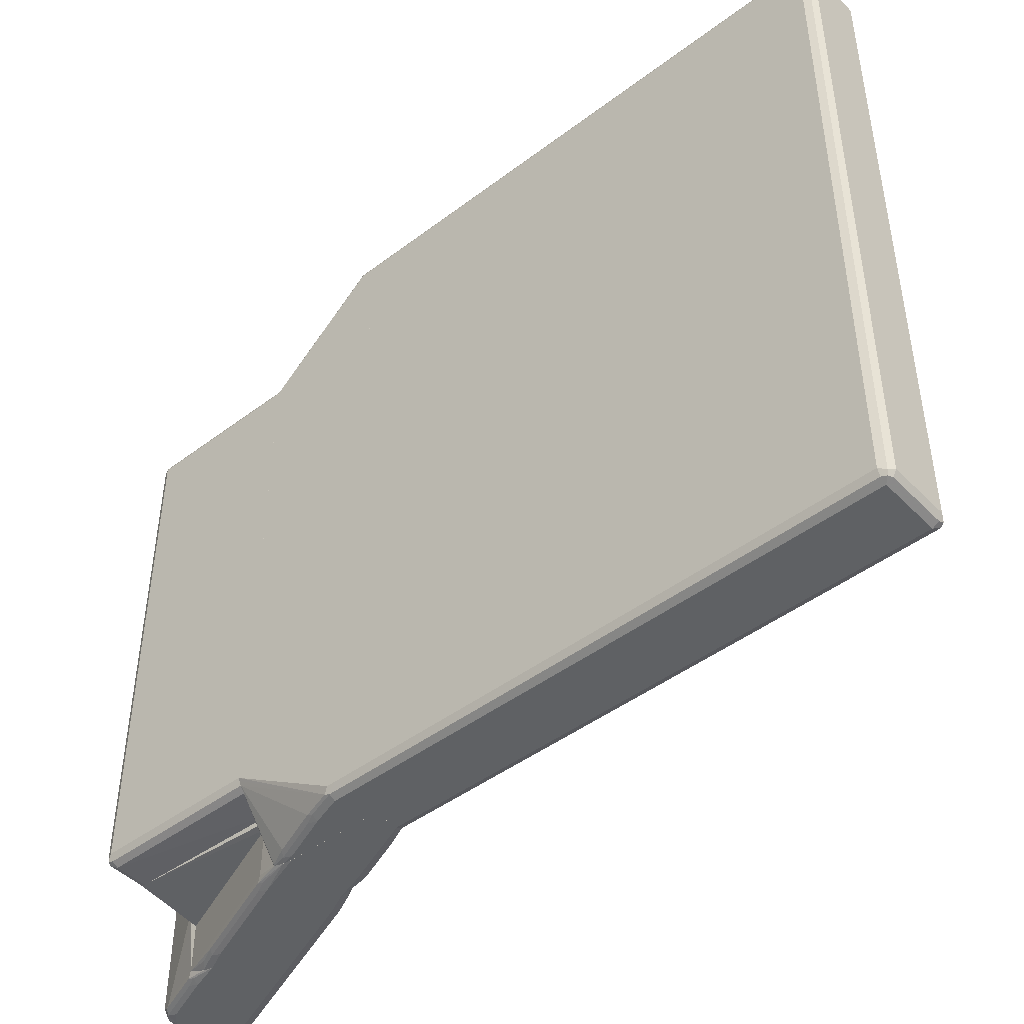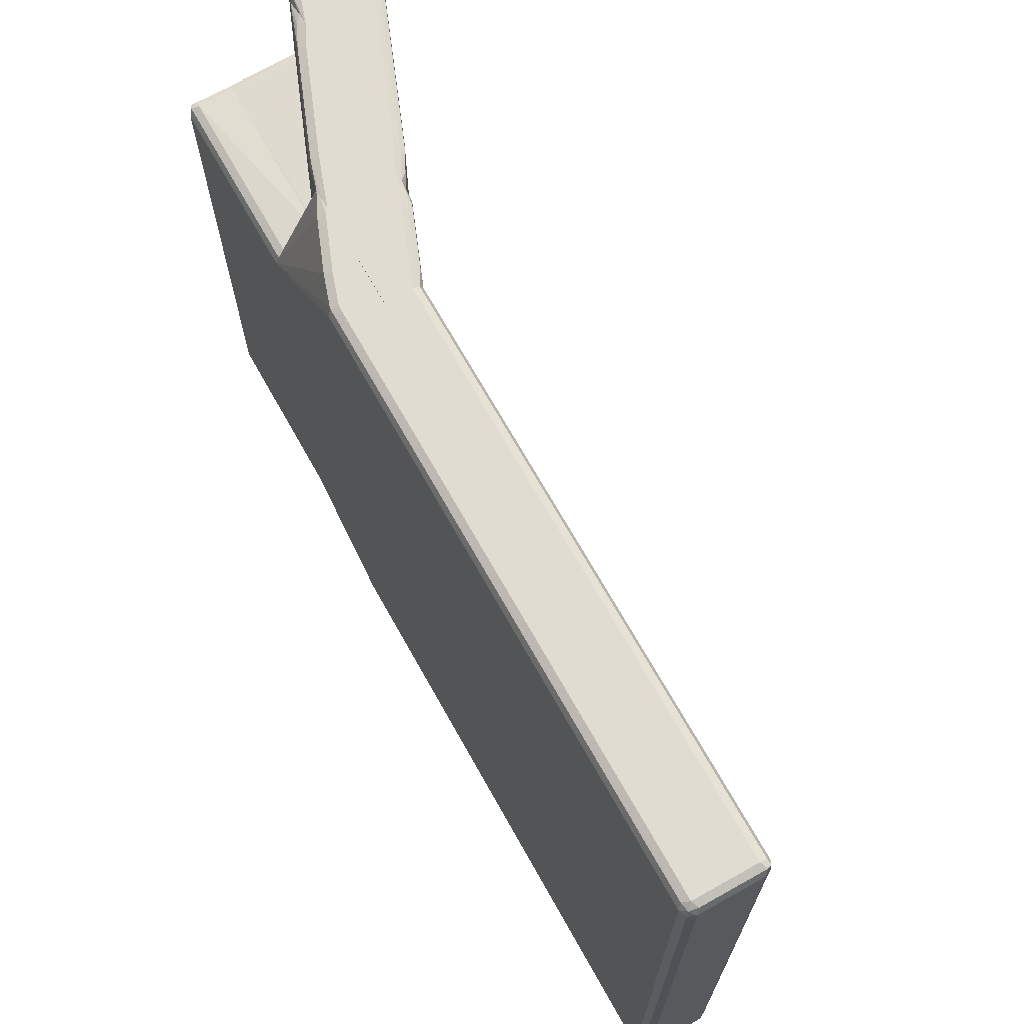
<metadata>
{"format":"obj","ext":"obj","renderer":"f3d","projection":"perspective","resolution":1024,"background":"white","views":[{"elev":-45.6,"azim":-49.0,"up":"+Y"},{"elev":69.3,"azim":-29.3,"up":"+Y"}]}
</metadata>
<code>
v -0.06656 -0.5822 -0.1581
v -0.1664 -0.5822 -0.1581
v -0.05821 -0.5781 -0.1581
v -0.06656 -0.5822 0.7486
v -0.1664 -0.5822 0.7486
v -0.1747 -0.5781 0.7569
v -0.1775 -0.5767 -0.1581
v -0.05546 -0.5767 -0.1581
v -0.05546 -0.5767 0.7542
v -0.06656 -0.5767 0.7597
v -0.1664 -0.5767 0.7597
v -0.1664 -0.5657 0.7653
v -0.1775 -0.5711 0.7597
v -0.183 -0.5657 0.7486
v -0.1775 -0.5767 0.7486
v -0.183 -0.5657 -0.1581
v -0.05409 -0.574 -0.1581
v -0.05823 -0.574 0.7611
v -0.04992 -0.5657 0.7486
v -0.05546 -0.5657 0.7597
v -0.06656 -0.5657 0.7653
v -0.1664 0.5657 0.7653
v -0.1775 0.5601 0.7597
v -0.183 0.5657 0.7486
v -0.183 0.5657 -0.1581
v -0.04992 -0.5657 -0.1581
v -0.03329 -0.4491 0.6322
v -0.04992 0.5657 0.7486
v -0.05546 0.5657 0.7597
v -0.06656 0.5657 0.7653
v -0.1608 0.5767 0.7597
v -0.1747 0.574 0.7569
v -0.1775 0.5767 0.7431
v -0.1775 0.5767 -0.1581
v -0.03329 -0.4491 -0.04989
v -0.04992 0.5657 -0.1581
v -0.03329 0.4491 0.6322
v -0.05407 0.574 0.7569
v -0.061 0.5767 0.7597
v -0.1664 0.5822 0.7486
v -0.1664 0.5822 -0.1581
v -0.03329 0.4491 -0.04989
v -0.05546 0.5767 -0.1581
v -0.05546 0.5767 0.7486
v -0.06656 0.5822 0.7486
v -0.06656 0.5822 -0.1581
v -0.06099 0.5794 -0.1581
v 0.1664 -0.5657 -0.7653
v 0.1775 -0.5601 -0.7597
v 0.1747 -0.574 -0.757
v 0.1608 -0.5767 -0.7597
v 0.06656 -0.5657 -0.7653
v 0.1664 0.5657 -0.7653
v 0.183 -0.5657 -0.7486
v 0.1775 0.5711 -0.7597
v 0.1775 -0.5767 -0.7431
v 0.1664 -0.5822 -0.7486
v 0.06102 -0.5767 -0.7597
v 0.05407 -0.574 -0.757
v 0.04438 -0.5657 -0.7542
v 0.06656 0.5657 -0.7653
v 0.1664 0.5767 -0.7597
v 0.1747 0.5781 -0.757
v 0.1664 -0.5657 -0.6987
v 0.1608 -0.5767 -0.6932
v 0.183 0.5657 -0.7486
v 0.06656 -0.5822 -0.7486
v 0.1497 -0.5822 -0.6987
v 0.04785 -0.5781 -0.7486
v 0.03743 -0.574 -0.7403
v 0.04438 0.5657 -0.7542
v 0.05824 0.574 -0.7611
v 0.06656 0.5767 -0.7597
v 0.1664 0.5822 -0.7486
v 0.1775 0.5767 -0.7486
v 0.06656 -0.5657 -0.4492
v 0.1664 0.5657 -0.6987
v 0.06102 -0.5767 -0.4437
v 0.1788 0.574 -0.7403
v 0.1622 0.574 -0.6904
v 0.04992 -0.5822 -0.732
v 0.04992 -0.5822 -0.4492
v 0.01457 -0.5781 -0.6654
v 0.005551 -0.5767 -0.6488
v 0.004173 -0.574 -0.6572
v 0.0002186 -0.566 -0.6493
v 0.03328 -0.5657 -0.732
v 0.03328 0.5657 -0.732
v 0.03883 0.5657 -0.7431
v 0.0416 0.574 -0.7445
v 0.04992 0.5781 -0.7507
v 0.06656 0.5822 -0.7486
v 0.1497 0.5822 -0.6987
v 0.1608 0.5767 -0.6987
v 0.03328 -0.5657 -0.3661
v 0.06656 0.5657 -0.4492
v 0.1289 0.574 -0.6072
v 0.02774 -0.5767 -0.3605
v 0.01664 -0.5822 -0.6488
v 0.01664 -0.5822 -0.3661
v 0.0002186 -0.5822 -0.5991
v 0.0002186 -0.5785 -0.6176
v 0.0002186 -0.5776 -0.6206
v 0.0002186 -0.4686 -0.663
v 0.0002186 -0.4495 -0.6656
v 0.0002186 0.3992 -0.6656
v 0.0002186 0.5657 -0.6493
v 0.0002186 0.566 -0.649
v 0.005551 0.5767 -0.6544
v 0.03883 0.5767 -0.7376
v 0.04992 0.5822 -0.732
v 0.04992 0.5822 -0.4492
v 0.08528 0.5781 -0.5158
v 0.1518 0.5781 -0.6821
v 0.02774 -0.5657 -0.3549
v 0.03328 0.5657 -0.3661
v 0.02913 0.574 -0.3577
v 0.008324 -0.574 -0.3203
v 0.0111 -0.5767 -0.3272
v 0.0002186 -0.5822 -0.3327
v 0.0002186 0.5781 -0.6184
v 0.0002186 0.5822 -0.5991
v 0.01664 0.5822 -0.6488
v 0.01664 0.5822 -0.3661
v 0.01872 0.5781 -0.3494
v 0.005551 -0.5657 -0.3106
v 0.002097 0.5781 -0.3161
v 0.01249 0.574 -0.3245
v 0.005551 0.5657 -0.3106
v 0.0002186 -0.5781 -0.3143
v 0.0002186 -0.5657 -0.2999
v 0.0002186 0.5822 -0.3327
v 0.0002186 0.5818 -0.331
v 0.0002186 0.5785 -0.3145
v 0.0002186 0.5777 -0.3121
v 0.0002186 0.5657 -0.2999
v 0.0002186 -0.4823 -0.6495
v 0.0002186 -0.5661 -0.6493
v -0.000106 -0.4823 -0.6488
v 0.0002186 -0.4823 -0.3158
v -8.62e-06 -0.5657 -0.6488
v 0.0002186 -0.5777 -0.6206
v -0.002086 -0.5781 -0.6156
v -0.01248 -0.574 -0.6072
v -0.02912 -0.574 -0.574
v -0.09982 -0.5657 -0.3993
v -0.09992 -0.4823 -0.3993
v 0.0002078 -0.4823 -0.2999
v 0.0002186 -0.4825 -0.2999
v 0.0002186 -0.5786 -0.6176
v -8.62e-06 -0.5823 -0.5989
v -0.01872 -0.5781 -0.5823
v -0.06239 -0.574 -0.4908
v -0.09565 -0.574 -0.4076
v -0.1103 -0.5748 -0.3593
v -0.1103 -0.5657 -0.3617
v -0.1103 -0.4823 -0.3619
v -8.62e-06 -0.4823 -0.2829
v 0.0002186 -0.5657 -0.2999
v 0.0002186 -0.5823 -0.5991
v -0.01665 -0.5823 -0.5656
v -0.08318 -0.5823 -0.3993
v -0.052 -0.5781 -0.4991
v -0.09427 -0.5767 -0.3993
v -0.1103 -0.58 -0.3401
v -0.1103 -0.4823 -0.1581
v -8.62e-06 -0.5657 -0.2829
v -0.04991 -0.4823 -0.1581
v 0.0002186 -0.5781 -0.3143
v 0.0002186 -0.5823 -0.3496
v -0.08526 -0.5781 -0.4159
v -0.1103 -0.5823 -0.3223
v -0.1103 -0.5823 -0.1581
v -0.005548 -0.5767 -0.2773
v -0.04991 -0.5657 -0.1581
v -0.03882 -0.5767 -0.1941
v 0.0002186 -0.5822 -0.3326
v 0.0002186 -0.5822 -0.333
v -8.62e-06 -0.5823 -0.3328
v -0.06654 -0.5823 -0.1581
v -0.01665 -0.5823 -0.2829
v -0.05545 -0.5767 -0.1581
v -0.1103 -0.4491 -0.6655
v -0.1103 -0.4553 -0.6624
v -0.1664 -0.4491 -0.6655
v -0.1103 0.3993 -0.6655
v -0.1103 -0.4602 -0.6599
v -0.1719 -0.4602 -0.6599
v -0.1775 -0.4491 -0.6599
v -0.1664 0.3993 -0.6655
v -0.1103 0.4063 -0.662
v -0.1103 -0.4628 -0.655
v -0.1775 -0.4602 -0.6488
v -0.1788 -0.4574 -0.6571
v -0.1664 -0.4658 -0.6488
v -0.183 -0.4491 -0.6488
v -0.1775 0.3993 -0.6599
v -0.1747 0.4076 -0.6613
v -0.1664 0.4104 -0.6599
v -0.1103 0.4104 -0.6599
v -0.1103 -0.4658 -0.6488
v -0.1731 -0.4624 -0.3725
v -0.1775 -0.4602 -0.3725
v -0.1808 -0.4535 -0.3725
v -0.1103 -0.4709 -0.3725
v -0.1664 -0.4658 -0.3725
v -0.183 -0.4491 -0.3725
v -0.183 0.3993 -0.6488
v -0.1775 0.4104 -0.6544
v -0.1664 0.4159 -0.6488
v -0.1103 0.4139 -0.6529
v -0.1103 0.4206 -0.3725
v -0.183 0.3993 -0.3725
v -0.1775 0.4104 -0.3725
v -0.1664 0.4159 -0.3725
v -0.1103 0.4159 -0.6488
v -0.1103 -0.4708 -0.3725
v -0.1103 -0.5657 -0.3617
v -0.1664 -0.4658 -0.3725
v -0.1103 0.4205 -0.3725
v -0.1103 -0.5748 -0.3593
v -0.1775 -0.4602 -0.3725
v -0.1664 0.4159 -0.3725
v -0.1103 0.5657 -0.3617
v -0.1289 -0.574 -0.3244
v -0.1123 -0.574 -0.3577
v -0.1103 -0.5799 -0.3401
v -0.1185 -0.5781 -0.3327
v -0.1808 -0.4535 -0.3725
v -0.1622 -0.574 -0.2413
v -0.1788 -0.574 -0.1913
v -0.1765 0.4108 -0.3725
v -0.1103 0.576 -0.3564
v -0.1775 0.4103 -0.3725
v -0.1779 0.4094 -0.3725
v -0.1276 -0.5767 -0.3161
v -0.1103 -0.5822 -0.3223
v -0.1165 -0.5822 -0.3161
v -0.1518 -0.5781 -0.2496
v -0.183 -0.4491 -0.3725
v -0.1608 -0.5767 -0.2329
v -0.1775 -0.5767 -0.183
v -0.1775 -0.5767 -0.1581
v -0.183 -0.5657 -0.183
v -0.1109 0.5767 -0.3549
v -0.1103 0.5768 -0.3556
v -0.183 0.3992 -0.3725
v -0.1103 -0.5822 -0.1581
v -0.1497 -0.5822 -0.2329
v -0.1664 -0.5822 -0.183
v -0.1664 -0.5822 -0.1581
v -0.1276 0.5767 -0.3216
v -0.1103 0.5771 -0.3546
v -0.183 0.5657 -0.183
v -0.1775 0.5767 -0.1886
v -0.1608 0.5767 -0.2385
v -0.1103 0.5822 -0.1581
v -0.1775 0.5767 -0.1581
v -0.1165 0.5822 -0.3161
v -0.1103 0.5797 -0.3402
v -0.1664 0.5822 -0.183
v -0.1497 0.5822 -0.2329
v -0.1103 0.5822 -0.3223
v -0.1664 0.5822 -0.1581
v 0.0002186 -0.4495 -0.6655
v 0.0002186 -0.4687 -0.663
v -0.1103 -0.4491 -0.6654
v 0.0002186 0.3992 -0.6655
v 0.0002186 -0.4823 -0.6494
v -0.1103 -0.4603 -0.6599
v -0.1103 0.3992 -0.6654
v 0.0002186 0.4166 -0.6592
v 0.0002186 -0.4823 -0.3158
v 0.0001104 -0.4823 -0.6492
v -0.1103 -0.4658 -0.6488
v -0.1103 -0.4627 -0.655
v -0.1103 0.4104 -0.6599
v 0.0002186 0.4206 -0.6567
v 0.0002078 -0.4823 -0.2999
v 0.0002186 -0.4665 -0.2999
v -0.000106 -0.4823 -0.6488
v -0.09992 -0.4823 -0.3993
v -0.1103 -0.4823 -0.3619
v -0.1103 0.4159 -0.6488
v 0.0001537 0.4206 -0.6566
v 0.0002186 0.4206 -0.2999
v -8.62e-06 -0.4823 -0.2829
v -0.1103 -0.4823 -0.1581
v -0.1103 0.4206 -0.3723
v -0.1071 0.4206 -0.3946
v -0.09982 0.4206 -0.4132
v -0.06654 0.4206 -0.4964
v -0.03327 0.4206 -0.5795
v -0.007246 0.4206 -0.6441
v -8.62e-06 0.4206 -0.2829
v -0.03327 -0.4823 -0.1997
v -0.04991 -0.4823 -0.1581
v -0.1103 0.4206 -0.1581
v -0.03327 0.4206 -0.1997
v -0.04991 0.4206 -0.1581
v -0.1103 0.5823 -0.1581
v -0.1103 0.4206 -0.1581
v -0.06654 0.5823 -0.1581
v -0.1103 0.5823 -0.3223
v -0.04991 0.4206 -0.1581
v -0.1103 0.4206 -0.3723
v -0.06098 0.5795 -0.1581
v -0.04784 0.5781 -0.183
v -0.01456 0.5781 -0.2662
v -0.01665 0.5823 -0.2828
v -0.1103 0.5797 -0.3402
v -0.08318 0.5823 -0.3993
v -0.04991 0.5656 -0.1581
v -0.03327 0.4206 -0.1997
v -0.1103 0.5656 -0.3617
v -0.1071 0.4206 -0.3946
v -0.05545 0.5767 -0.1581
v -0.004163 0.574 -0.2745
v -0.005548 0.5767 -0.2828
v 0.0002186 0.5822 -0.333
v -8.62e-06 0.5823 -0.3328
v -0.1103 0.577 -0.3546
v -0.09427 0.5767 -0.4049
v -0.01665 0.5823 -0.5656
v -0.03327 0.5656 -0.1997
v -0.03744 0.574 -0.1914
v -8.62e-06 0.4206 -0.2828
v -0.1103 0.5761 -0.3565
v -0.09982 0.5656 -0.3993
v -0.09982 0.4206 -0.4132
v -8.62e-06 0.5656 -0.2828
v 0.0002186 0.5778 -0.3121
v 0.0002186 0.5785 -0.3145
v 0.0002186 0.5819 -0.331
v 0.0002186 0.5823 -0.3496
v -0.1103 0.5768 -0.3557
v -0.02774 0.5767 -0.5712
v -8.62e-06 0.5656 -0.6488
v -8.62e-06 0.5823 -0.5989
v 0.0002186 0.4206 -0.2999
v -0.03327 0.4206 -0.5796
v -0.06654 0.4206 -0.4964
v 0.0002186 0.5656 -0.2999
v 0.0002186 0.571 -0.3052
v 0.0002186 0.5823 -0.5991
v -0.0111 0.5767 -0.6045
v 0.0002186 0.5661 -0.649
v 0.0002186 0.5656 -0.6493
v -0.007246 0.4206 -0.6441
v 0.0002186 0.5781 -0.6184
v 0.0002186 0.4206 -0.6567
f 1 2 7
f 1 7 16
f 1 16 25
f 1 25 34
f 1 34 41
f 1 41 46
f 1 46 47
f 1 47 43
f 1 43 36
f 1 36 26
f 1 26 17
f 1 17 8
f 1 8 3
f 1 3 4
f 1 4 5
f 1 5 2
f 2 5 6
f 2 6 7
f 3 8 9
f 3 9 4
f 4 9 10
f 4 10 11
f 4 11 5
f 5 11 6
f 6 11 12
f 6 12 13
f 6 13 14
f 6 14 15
f 6 15 7
f 7 15 14
f 7 14 16
f 8 17 9
f 9 18 10
f 9 17 19
f 9 19 20
f 9 20 18
f 10 18 21
f 10 21 12
f 10 12 11
f 12 21 30
f 12 30 22
f 12 22 23
f 12 23 13
f 13 23 24
f 13 24 14
f 14 24 25
f 14 25 16
f 17 26 19
f 18 20 21
f 19 26 35
f 19 35 27
f 19 27 37
f 19 37 28
f 19 28 29
f 19 29 20
f 20 29 30
f 20 30 21
f 22 30 39
f 22 39 31
f 22 31 32
f 22 32 23
f 23 32 24
f 24 32 33
f 24 33 34
f 24 34 25
f 26 36 42
f 26 42 35
f 27 35 42
f 27 42 37
f 28 37 42
f 28 42 36
f 28 36 38
f 28 38 29
f 29 38 30
f 30 38 39
f 31 39 45
f 31 45 40
f 31 40 32
f 32 40 33
f 33 40 41
f 33 41 34
f 36 43 38
f 38 43 44
f 38 44 39
f 39 44 45
f 40 45 46
f 40 46 41
f 43 47 44
f 44 47 45
f 45 47 46
f 48 49 50
f 48 50 51
f 48 51 58
f 48 58 52
f 48 52 61
f 48 61 53
f 48 53 55
f 48 55 49
f 49 54 50
f 49 55 66
f 49 66 54
f 50 56 57
f 50 57 51
f 50 54 56
f 51 57 67
f 51 67 58
f 52 58 59
f 52 59 60
f 52 60 71
f 52 71 61
f 53 61 73
f 53 73 62
f 53 62 63
f 53 63 55
f 54 64 65
f 54 65 56
f 54 66 77
f 54 77 64
f 55 63 66
f 56 65 57
f 57 65 68
f 57 68 82
f 57 82 100
f 57 100 120
f 57 120 101
f 57 101 99
f 57 99 81
f 57 81 67
f 58 67 69
f 58 69 59
f 59 69 60
f 60 69 70
f 60 70 71
f 61 71 72
f 61 72 73
f 62 73 92
f 62 92 74
f 62 74 63
f 63 74 75
f 63 75 66
f 64 76 78
f 64 78 65
f 64 77 96
f 64 96 76
f 65 78 82
f 65 82 68
f 66 75 79
f 66 79 80
f 66 80 77
f 67 81 69
f 69 83 84
f 69 84 70
f 69 81 99
f 69 99 83
f 70 84 85
f 70 85 86
f 70 86 87
f 70 87 88
f 70 88 89
f 70 89 71
f 71 89 90
f 71 90 91
f 71 91 72
f 72 91 73
f 73 91 92
f 74 92 111
f 74 111 123
f 74 123 122
f 74 122 132
f 74 132 124
f 74 124 112
f 74 112 93
f 74 93 94
f 74 94 75
f 75 94 80
f 75 80 79
f 76 95 98
f 76 98 78
f 76 96 116
f 76 116 95
f 77 80 97
f 77 97 117
f 77 117 96
f 78 98 100
f 78 100 82
f 80 94 97
f 83 99 84
f 84 99 101
f 84 101 85
f 85 101 102
f 85 102 103
f 85 103 86
f 86 103 102
f 86 102 101
f 86 101 120
f 86 120 130
f 86 130 131
f 86 131 136
f 86 136 135
f 86 135 134
f 86 134 133
f 86 133 132
f 86 132 122
f 86 122 121
f 86 121 108
f 86 108 107
f 86 107 106
f 86 106 105
f 86 105 104
f 86 104 87
f 87 104 105
f 87 105 106
f 87 106 88
f 88 106 107
f 88 107 108
f 88 108 109
f 88 109 110
f 88 110 89
f 89 110 90
f 90 110 91
f 91 110 111
f 91 111 92
f 93 112 113
f 93 113 114
f 93 114 94
f 94 114 113
f 94 113 97
f 95 115 98
f 95 116 117
f 95 117 115
f 96 117 116
f 97 113 117
f 98 118 119
f 98 119 120
f 98 120 100
f 98 115 118
f 108 121 109
f 109 121 122
f 109 122 123
f 109 123 111
f 109 111 110
f 112 124 125
f 112 125 113
f 113 125 117
f 115 126 118
f 115 117 126
f 117 125 127
f 117 127 128
f 117 128 129
f 117 129 126
f 118 130 119
f 118 126 131
f 118 131 130
f 119 130 120
f 124 132 125
f 125 133 134
f 125 134 127
f 125 132 133
f 126 129 136
f 126 136 131
f 127 134 135
f 127 135 128
f 128 135 136
f 128 136 129
f 137 138 139
f 137 139 147
f 137 147 157
f 137 157 166
f 137 166 168
f 137 168 158
f 137 158 148
f 137 148 140
f 137 140 149
f 137 149 159
f 137 159 169
f 137 169 177
f 137 177 178
f 137 178 170
f 137 170 160
f 137 160 150
f 137 150 142
f 137 142 138
f 138 141 139
f 138 142 143
f 138 143 144
f 138 144 145
f 138 145 146
f 138 146 141
f 139 141 146
f 139 146 147
f 140 148 149
f 142 150 143
f 143 150 151
f 143 151 161
f 143 161 152
f 143 152 145
f 143 145 144
f 145 152 153
f 145 153 146
f 146 153 154
f 146 154 155
f 146 155 156
f 146 156 147
f 147 156 157
f 148 158 149
f 149 158 167
f 149 167 159
f 150 160 151
f 151 160 170
f 151 170 179
f 151 179 181
f 151 181 180
f 151 180 173
f 151 173 172
f 151 172 162
f 151 162 161
f 152 161 162
f 152 162 163
f 152 163 164
f 152 164 153
f 153 164 154
f 154 164 165
f 154 165 155
f 155 165 172
f 155 172 173
f 155 173 166
f 155 166 157
f 155 157 156
f 158 168 175
f 158 175 167
f 159 167 169
f 162 171 163
f 162 172 165
f 162 165 171
f 163 171 164
f 164 171 165
f 166 173 180
f 166 180 182
f 166 182 175
f 166 175 168
f 167 174 169
f 167 175 176
f 167 176 174
f 169 174 177
f 170 178 179
f 174 181 178
f 174 178 177
f 174 176 180
f 174 180 181
f 175 182 176
f 176 182 180
f 178 181 179
f 183 184 185
f 183 185 190
f 183 190 186
f 183 186 191
f 183 191 200
f 183 200 211
f 183 211 216
f 183 216 212
f 183 212 205
f 183 205 201
f 183 201 192
f 183 192 187
f 183 187 184
f 184 187 188
f 184 188 185
f 185 188 189
f 185 189 197
f 185 197 190
f 186 190 191
f 187 192 188
f 188 193 194
f 188 194 189
f 188 192 195
f 188 195 193
f 189 194 196
f 189 196 208
f 189 208 197
f 190 197 198
f 190 198 199
f 190 199 191
f 191 199 200
f 192 201 195
f 193 202 203
f 193 203 204
f 193 204 196
f 193 196 194
f 193 195 202
f 195 201 205
f 195 205 206
f 195 206 202
f 196 204 207
f 196 207 213
f 196 213 208
f 197 208 209
f 197 209 198
f 198 209 199
f 199 209 210
f 199 210 211
f 199 211 200
f 202 206 205
f 202 205 212
f 202 212 215
f 202 215 214
f 202 214 213
f 202 213 207
f 202 207 204
f 202 204 203
f 208 213 214
f 208 214 209
f 209 214 215
f 209 215 210
f 210 215 212
f 210 212 216
f 210 216 211
f 217 218 219
f 217 219 222
f 217 222 229
f 217 229 240
f 217 240 247
f 217 247 235
f 217 235 234
f 217 234 232
f 217 232 223
f 217 223 220
f 217 220 224
f 217 224 233
f 217 233 246
f 217 246 253
f 217 253 260
f 217 260 263
f 217 263 257
f 217 257 248
f 217 248 237
f 217 237 227
f 217 227 221
f 217 221 218
f 218 221 222
f 218 222 219
f 220 223 224
f 221 225 226
f 221 226 222
f 221 227 228
f 221 228 225
f 222 226 225
f 222 225 230
f 222 230 231
f 222 231 229
f 223 232 224
f 224 232 234
f 224 234 235
f 224 235 233
f 225 228 236
f 225 236 230
f 227 237 238
f 227 238 228
f 228 238 239
f 228 239 236
f 229 231 240
f 230 236 241
f 230 241 231
f 231 241 242
f 231 242 243
f 231 243 16
f 231 16 244
f 231 244 240
f 233 245 246
f 233 235 247
f 233 247 245
f 236 239 241
f 237 248 251
f 237 251 250
f 237 250 249
f 237 249 238
f 238 249 239
f 239 249 241
f 240 244 16
f 240 16 25
f 240 25 254
f 240 254 247
f 241 249 250
f 241 250 242
f 242 250 251
f 242 251 243
f 243 251 248
f 243 248 257
f 243 257 264
f 243 264 258
f 243 258 25
f 243 25 16
f 245 252 246
f 245 247 252
f 246 252 253
f 247 254 255
f 247 255 256
f 247 256 252
f 25 258 255
f 25 255 254
f 252 256 259
f 252 259 253
f 253 259 260
f 255 258 264
f 255 264 261
f 255 261 256
f 256 261 262
f 256 262 259
f 257 263 259
f 257 259 262
f 257 262 261
f 257 261 264
f 259 263 260
f 265 266 267
f 265 267 271
f 265 271 268
f 265 268 272
f 265 272 278
f 265 278 286
f 265 286 280
f 265 280 273
f 265 273 269
f 265 269 266
f 266 269 270
f 266 270 267
f 267 270 276
f 267 276 275
f 267 275 283
f 267 283 288
f 267 288 298
f 267 298 289
f 267 289 284
f 267 284 277
f 267 277 271
f 268 271 272
f 269 273 279
f 269 279 287
f 269 287 296
f 269 296 297
f 269 297 288
f 269 288 283
f 269 283 282
f 269 282 281
f 269 281 274
f 269 274 275
f 269 275 276
f 269 276 270
f 271 277 272
f 272 277 278
f 273 280 279
f 274 281 275
f 275 281 282
f 275 282 283
f 277 284 278
f 278 285 294
f 278 294 293
f 278 293 292
f 278 292 291
f 278 291 290
f 278 290 289
f 278 289 298
f 278 298 300
f 278 300 299
f 278 299 295
f 278 295 286
f 278 284 285
f 279 280 287
f 280 286 295
f 280 295 287
f 284 289 290
f 284 290 291
f 284 291 292
f 284 292 293
f 284 293 294
f 284 294 285
f 287 295 299
f 287 299 296
f 288 297 300
f 288 300 298
f 296 299 300
f 296 300 297
f 301 302 305
f 301 305 313
f 301 313 317
f 301 317 307
f 301 307 303
f 301 303 310
f 301 310 321
f 301 321 335
f 301 335 345
f 301 345 339
f 301 339 324
f 301 324 312
f 301 312 304
f 301 304 311
f 301 311 322
f 301 322 336
f 301 336 328
f 301 328 315
f 301 315 306
f 301 306 302
f 302 306 316
f 302 316 330
f 302 330 342
f 302 342 341
f 302 341 349
f 302 349 351
f 302 351 340
f 302 340 327
f 302 327 314
f 302 314 305
f 303 307 308
f 303 308 309
f 303 309 310
f 304 312 311
f 305 314 325
f 305 325 313
f 306 315 316
f 307 317 308
f 308 317 309
f 309 318 319
f 309 319 310
f 309 317 318
f 310 319 320
f 310 320 321
f 311 312 323
f 311 323 322
f 312 324 337
f 312 337 323
f 313 325 318
f 313 318 326
f 313 326 317
f 314 327 331
f 314 331 325
f 315 328 329
f 315 329 316
f 316 329 330
f 317 326 318
f 318 331 332
f 318 332 333
f 318 333 319
f 318 325 331
f 319 333 334
f 319 334 320
f 320 334 333
f 320 333 332
f 320 332 344
f 320 344 343
f 320 343 340
f 320 340 351
f 320 351 348
f 320 348 347
f 320 347 350
f 320 350 345
f 320 345 335
f 320 335 321
f 322 323 336
f 323 337 338
f 323 338 329
f 323 329 328
f 323 328 336
f 324 339 346
f 324 346 337
f 327 340 343
f 327 343 331
f 329 338 341
f 329 341 342
f 329 342 330
f 331 343 344
f 331 344 332
f 337 346 347
f 337 347 338
f 338 347 348
f 338 348 349
f 338 349 341
f 339 345 350
f 339 350 346
f 346 350 347
f 348 351 349

</code>
